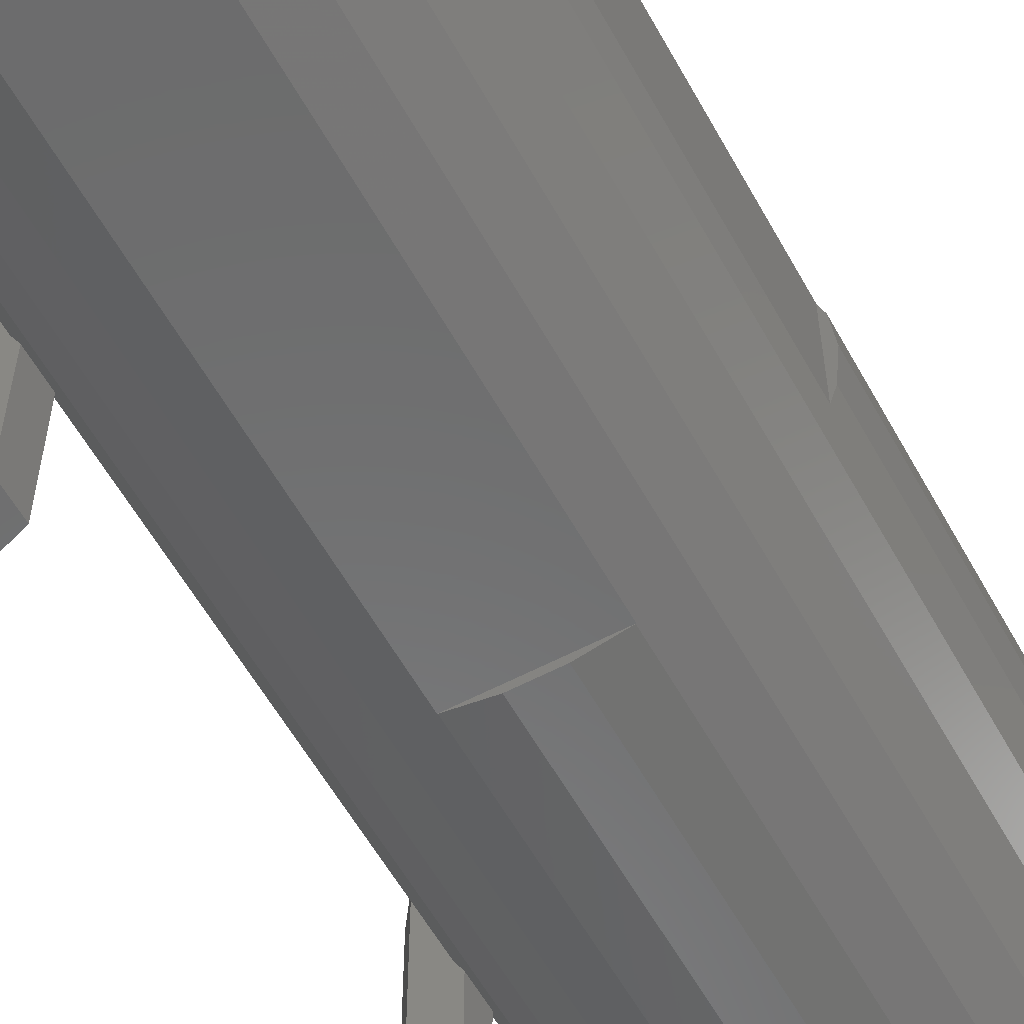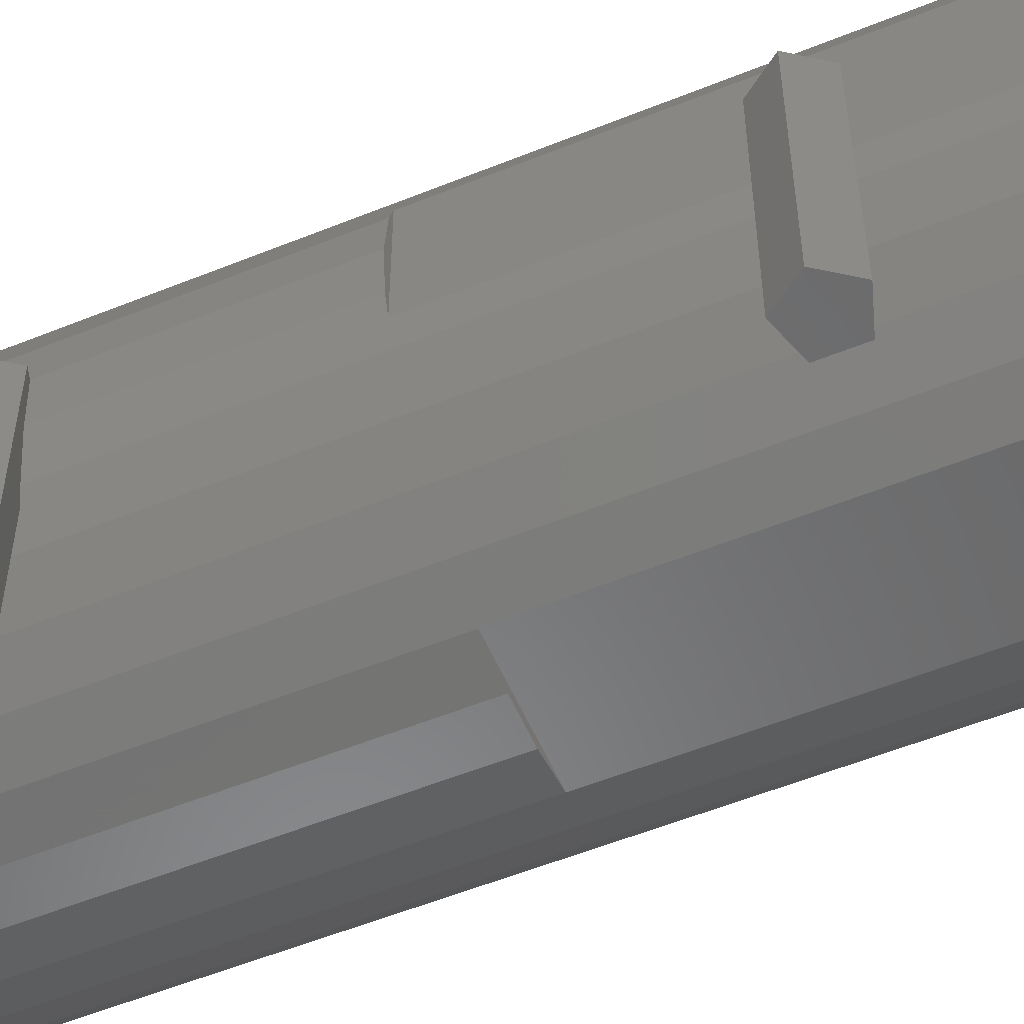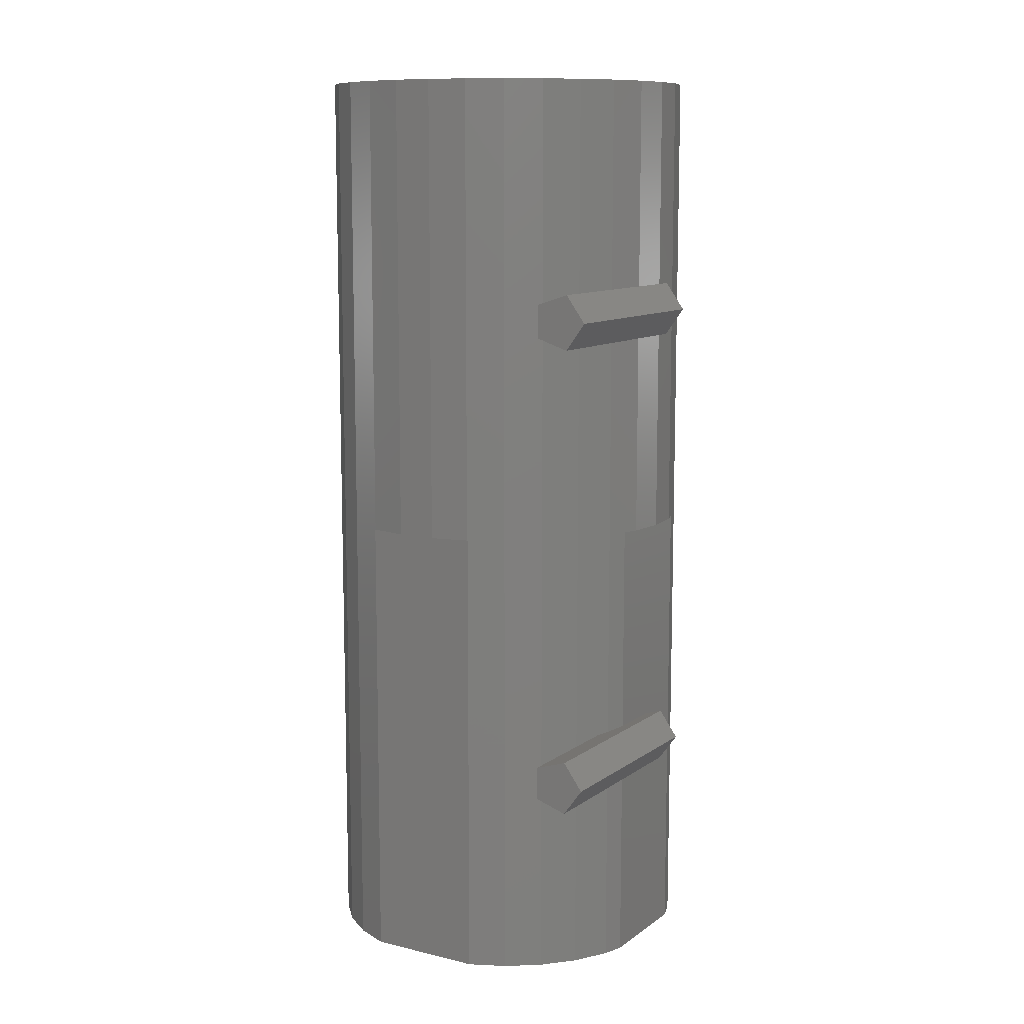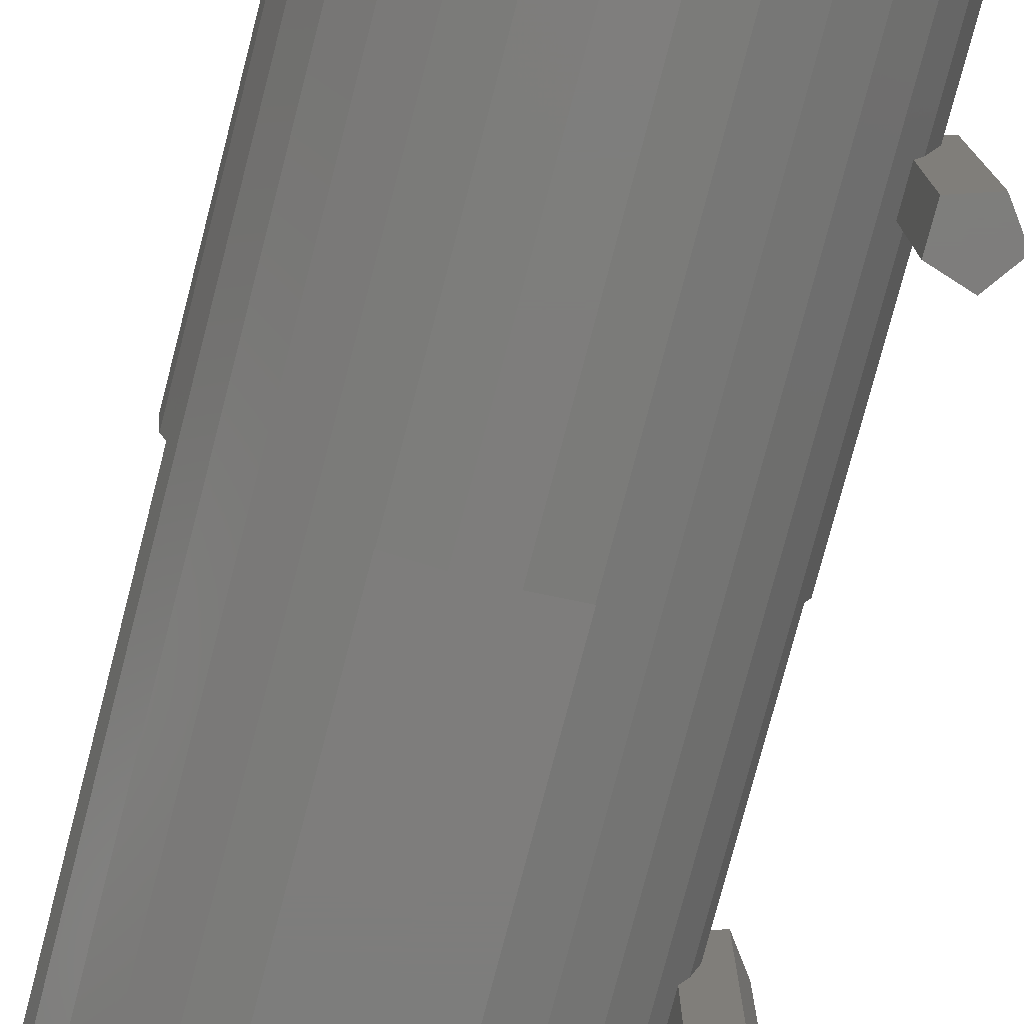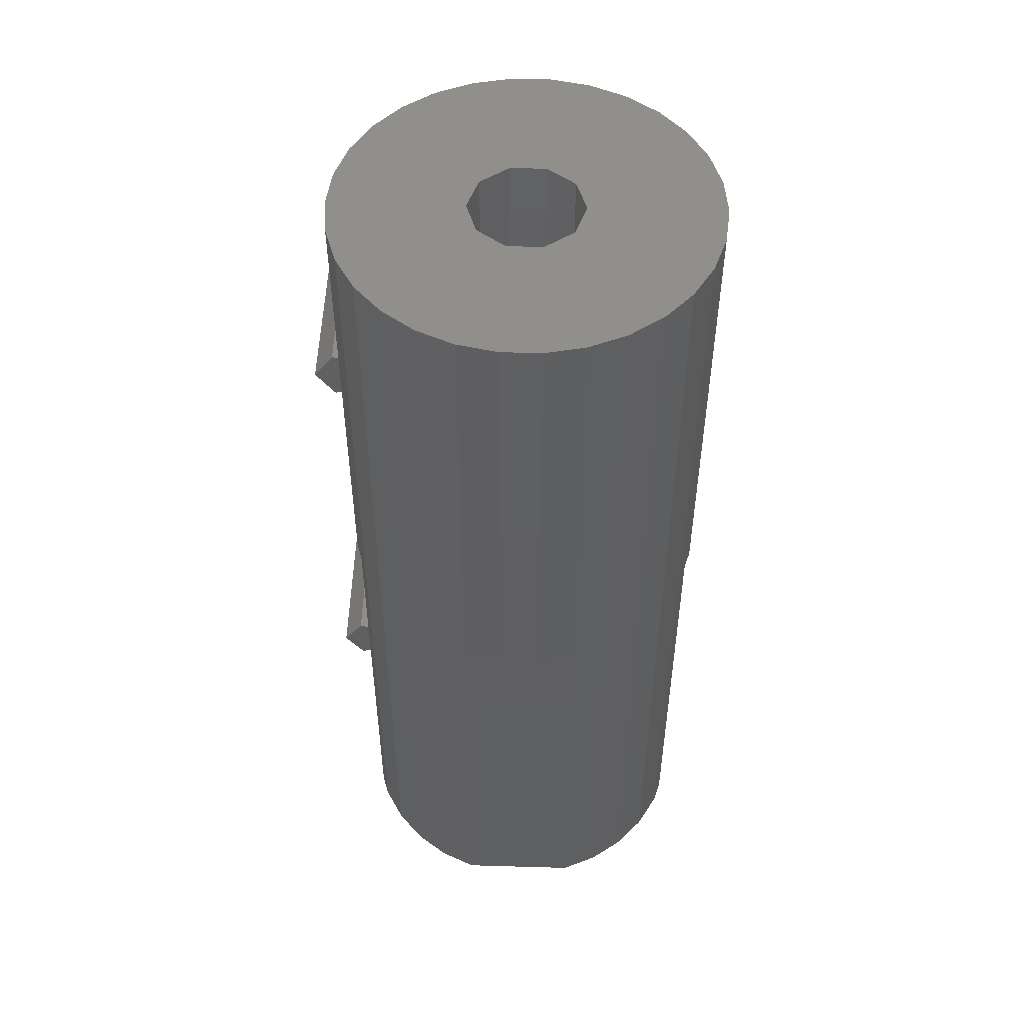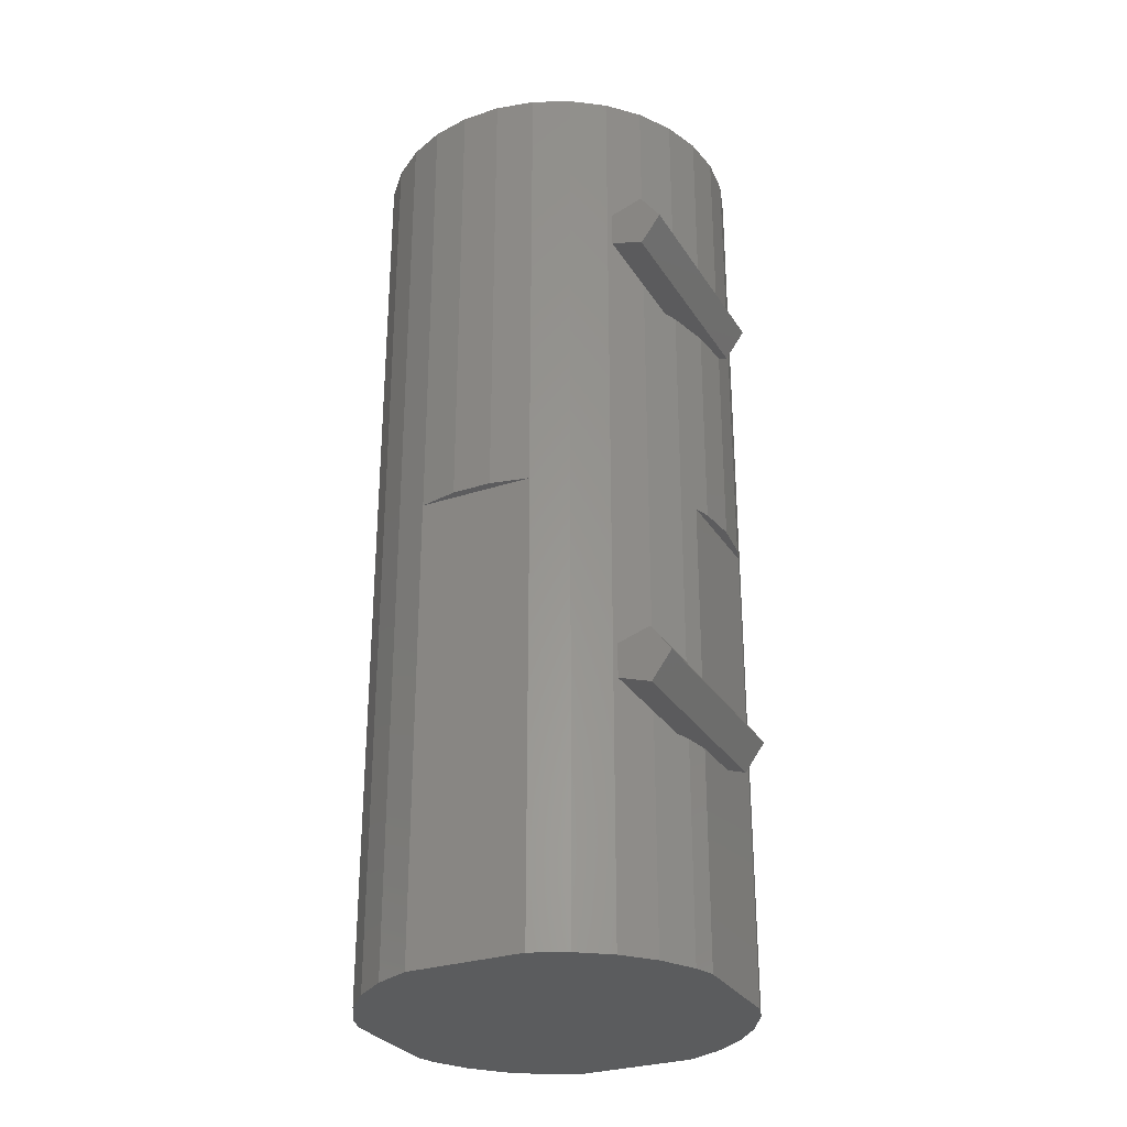
<metadata>
{"format":"stl","ext":"stl","renderer":"f3d","projection":"perspective","resolution":1024,"background":"white","views":[{"elev":-58.1,"azim":-151.2,"up":"+Y"},{"elev":-55.5,"azim":113.1,"up":"+Y"},{"elev":10.5,"azim":31.0,"up":"+Z"},{"elev":-77.1,"azim":-14.6,"up":"+Y"},{"elev":51.1,"azim":-178.2,"up":"+Z"},{"elev":-29.3,"azim":26.1,"up":"+Z"}]}
</metadata>
<code>
# stl→obj: 132 verts, 268 faces
v -6.691 -7.431 0
v -8.09 -5.878 50
v -8.09 -5.878 0
v -6.691 -7.431 50
v 9.135 4.067 50
v 9.5 2.945 25
v 9.135 4.067 0
v 9.781 2.079 50
v 9.781 2.079 25
v 9.5 2.945 0
v 10 0 38.78
v 10 0 50
v 10 0 36.22
v 10 0 25
v 8.09 5.878 0
v 8.09 5.878 50
v 9.135 -4.067 50
v 9.781 -2.079 38.7
v 9.781 -2.079 50
v 9.135 -4.067 38.5
v 9.135 -4.067 0
v 9.5 -2.945 11.39
v 9.135 -4.067 11.5
v 9.5 -2.945 0
v 9.781 -2.079 36.3
v 9.5 -2.945 25
v 9.781 -2.079 25
v 9.135 -4.067 36.5
v 9.135 -4.067 13.5
v 9.5 -2.945 13.61
v 5 -8.66 0
v 6.691 -7.431 50
v 5 -8.66 50
v 6.691 -7.431 0
v 8.09 -5.878 0
v 8.09 -5.878 50
v -5 -8.66 50
v -3.114 -9.5 25
v -3.09 -9.511 50
v -5 -8.66 0
v -3.114 -9.5 0
v -3.09 -9.511 25
v 5 8.66 50
v 3.114 9.5 25
v 3.09 9.511 50
v 5 8.66 0
v 3.114 9.5 0
v 3.09 9.511 25
v 6.691 7.431 0
v 6.691 7.431 50
v -8.09 5.878 0
v -6.691 7.431 50
v -6.691 7.431 0
v -8.09 5.878 50
v 1.045 9.945 25
v -1.045 9.945 50
v 1.045 9.945 50
v -1.045 9.945 25
v 3.114 -9.5 25
v 3.09 -9.511 50
v 3.09 -9.511 25
v 3.114 -9.5 0
v 1.045 -9.945 25
v 1.045 -9.945 50
v -9.5 2.945 25
v -9.135 4.067 0
v -9.5 2.945 0
v -9.135 4.067 50
v -9.781 2.079 50
v -9.781 2.079 25
v -3.114 9.5 0
v -9.5 -2.945 0
v -5 8.66 0
v -9.135 -4.067 0
v -9.5 -2.945 25
v -9.781 -2.079 50
v -9.781 -2.079 25
v -9.135 -4.067 50
v -3.114 9.5 25
v -3.09 9.511 50
v -3.09 9.511 25
v -5 8.66 50
v 3 0 50
v 2.427 1.763 50
v 2.427 -1.763 50
v 0.9271 2.853 50
v -0.9271 2.853 50
v -2.427 1.763 50
v 0.9271 -2.853 50
v -0.9271 -2.853 50
v -1.045 -9.945 50
v -2.427 -1.763 50
v -3 0 50
v -10 0 50
v -1.045 -9.945 25
v -10 0 25
v 8.786 -4.672 36.62
v 8.786 -4.672 38.38
v 8.786 -4.672 13.38
v 8.786 -4.672 11.62
v 9.5 0 13.61
v 9.5 0 11.39
v 8.786 0 11.62
v 8.786 0 13.38
v 11.5 0 12.5
v 10.46 0 13.93
v 10.46 0 11.07
v 8.786 0 36.62
v 8.786 0 38.38
v 11.5 0 37.5
v 10.46 0 38.93
v 10.46 0 36.07
v -3 0 12.5
v -2.427 -1.763 12.5
v 0.9271 2.853 12.5
v 2.427 1.763 12.5
v 3 0 12.5
v -0.9271 2.853 12.5
v -0.9271 -2.853 12.5
v 2.427 -1.763 12.5
v -2.427 1.763 12.5
v 0.9271 -2.853 12.5
v 10.46 -11.5 11.07
v 8.786 -11.5 11.62
v 10.46 -11.5 13.93
v 8.786 -11.5 13.38
v 11.5 -11.5 12.5
v 10.46 -11.5 36.07
v 8.786 -11.5 36.62
v 10.46 -11.5 38.93
v 8.786 -11.5 38.38
v 11.5 -11.5 37.5
f 1 2 3
f 2 1 4
f 5 6 7
f 8 6 5
f 6 8 9
f 7 6 10
f 11 8 12
f 8 11 9
f 13 9 11
f 9 13 14
f 5 15 16
f 15 5 7
f 17 18 19
f 18 17 20
f 21 22 23
f 22 21 24
f 25 26 27
f 28 26 25
f 29 26 28
f 26 29 30
f 31 32 33
f 32 31 34
f 32 35 36
f 35 32 34
f 19 11 12
f 11 19 18
f 27 13 25
f 13 27 14
f 37 38 39
f 40 38 37
f 38 40 41
f 39 38 42
f 43 44 45
f 46 44 43
f 44 46 47
f 45 44 48
f 16 49 50
f 49 16 15
f 1 37 4
f 37 1 40
f 51 52 53
f 52 51 54
f 55 56 57
f 56 55 58
f 59 60 61
f 60 59 33
f 31 59 62
f 59 31 33
f 63 60 64
f 60 63 61
f 65 66 67
f 66 65 68
f 69 65 70
f 65 69 68
f 35 24 21
f 34 24 35
f 31 24 34
f 10 15 7
f 62 24 31
f 10 49 15
f 24 62 10
f 10 46 49
f 47 10 62
f 10 47 46
f 41 47 62
f 41 71 47
f 72 41 40
f 41 72 71
f 72 40 1
f 67 71 72
f 72 1 3
f 71 67 73
f 72 3 74
f 73 67 53
f 53 67 51
f 51 67 66
f 72 74 75
f 75 76 77
f 78 75 74
f 75 78 76
f 79 80 81
f 80 79 82
f 73 79 71
f 79 73 82
f 83 12 8
f 83 8 5
f 12 83 19
f 84 5 16
f 19 83 17
f 84 16 50
f 85 17 83
f 84 50 43
f 17 85 36
f 86 43 45
f 36 85 32
f 32 85 33
f 5 84 83
f 86 45 57
f 43 86 84
f 57 87 86
f 56 87 57
f 80 87 56
f 82 87 80
f 87 82 88
f 89 33 85
f 33 89 60
f 60 89 64
f 90 64 89
f 90 91 64
f 37 90 92
f 78 92 93
f 90 39 91
f 52 88 82
f 54 88 52
f 90 37 39
f 68 88 54
f 92 4 37
f 88 68 93
f 92 2 4
f 69 93 68
f 92 78 2
f 94 93 69
f 93 76 78
f 93 94 76
f 42 91 39
f 91 42 95
f 48 57 45
f 57 48 55
f 77 94 96
f 94 77 76
f 3 78 74
f 78 3 2
f 66 54 51
f 54 66 68
f 36 20 17
f 36 97 98
f 97 36 99
f 35 99 36
f 20 36 98
f 97 29 28
f 29 97 99
f 35 23 100
f 23 35 21
f 99 35 100
f 49 43 50
f 43 49 46
f 73 52 82
f 52 73 53
f 58 80 56
f 80 58 81
f 95 64 91
f 64 95 63
f 96 69 70
f 69 96 94
f 26 14 27
f 6 14 26
f 14 6 9
f 6 101 10
f 26 101 6
f 101 26 30
f 102 10 101
f 24 102 22
f 102 24 10
f 44 55 48
f 44 58 55
f 79 58 44
f 58 79 81
f 47 79 44
f 79 47 71
f 96 75 77
f 75 96 65
f 65 96 70
f 72 65 67
f 65 72 75
f 63 59 61
f 95 59 63
f 38 95 42
f 95 38 59
f 41 59 38
f 59 41 62
f 103 22 102
f 22 103 23
f 23 103 100
f 99 103 104
f 103 99 100
f 104 30 29
f 104 29 99
f 30 104 101
f 104 104 101
f 104 103 104
f 103 103 104
f 102 103 103
f 105 101 106
f 105 102 101
f 102 105 107
f 108 25 13
f 25 108 28
f 28 108 97
f 109 18 20
f 109 20 98
f 18 109 11
f 98 108 109
f 108 98 97
f 109 109 11
f 109 108 109
f 108 108 109
f 108 13 108
f 110 11 111
f 110 13 11
f 13 110 112
f 92 113 93
f 113 92 114
f 115 84 86
f 84 115 116
f 117 84 116
f 84 117 83
f 118 86 87
f 86 118 115
f 119 92 90
f 92 119 114
f 120 83 117
f 83 120 85
f 121 87 88
f 87 121 118
f 122 90 89
f 90 122 119
f 120 89 85
f 89 120 122
f 93 121 88
f 121 93 113
f 116 120 117
f 115 120 116
f 115 122 120
f 118 122 115
f 118 119 122
f 121 119 118
f 121 114 119
f 114 121 113
f 123 102 107
f 124 102 123
f 102 124 103
f 101 125 106
f 126 101 104
f 101 126 125
f 125 105 106
f 105 125 127
f 124 104 103
f 104 124 126
f 127 107 105
f 107 127 123
f 126 127 125
f 124 127 126
f 127 124 123
f 128 13 112
f 129 13 128
f 13 129 108
f 11 130 111
f 131 11 109
f 11 131 130
f 130 110 111
f 110 130 132
f 129 109 108
f 109 129 131
f 132 112 110
f 112 132 128
f 131 132 130
f 129 132 131
f 132 129 128

</code>
